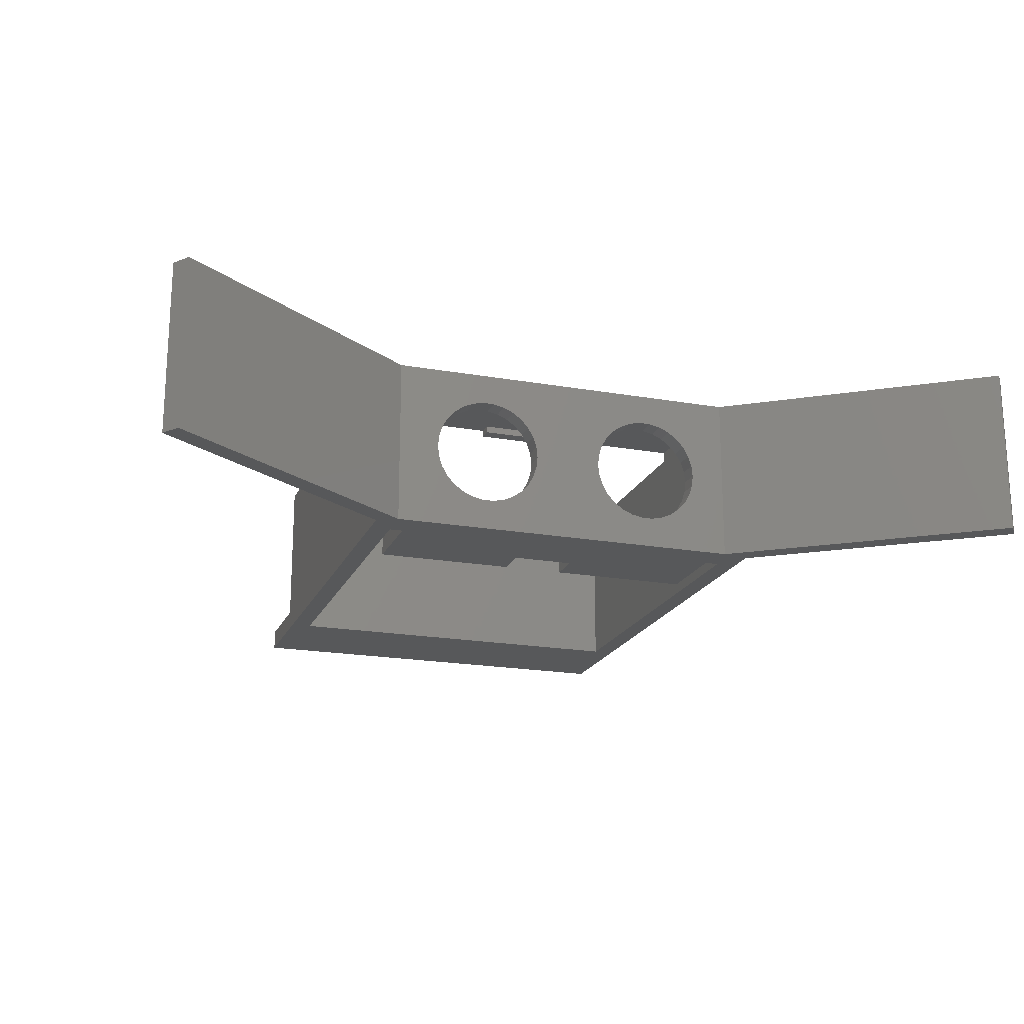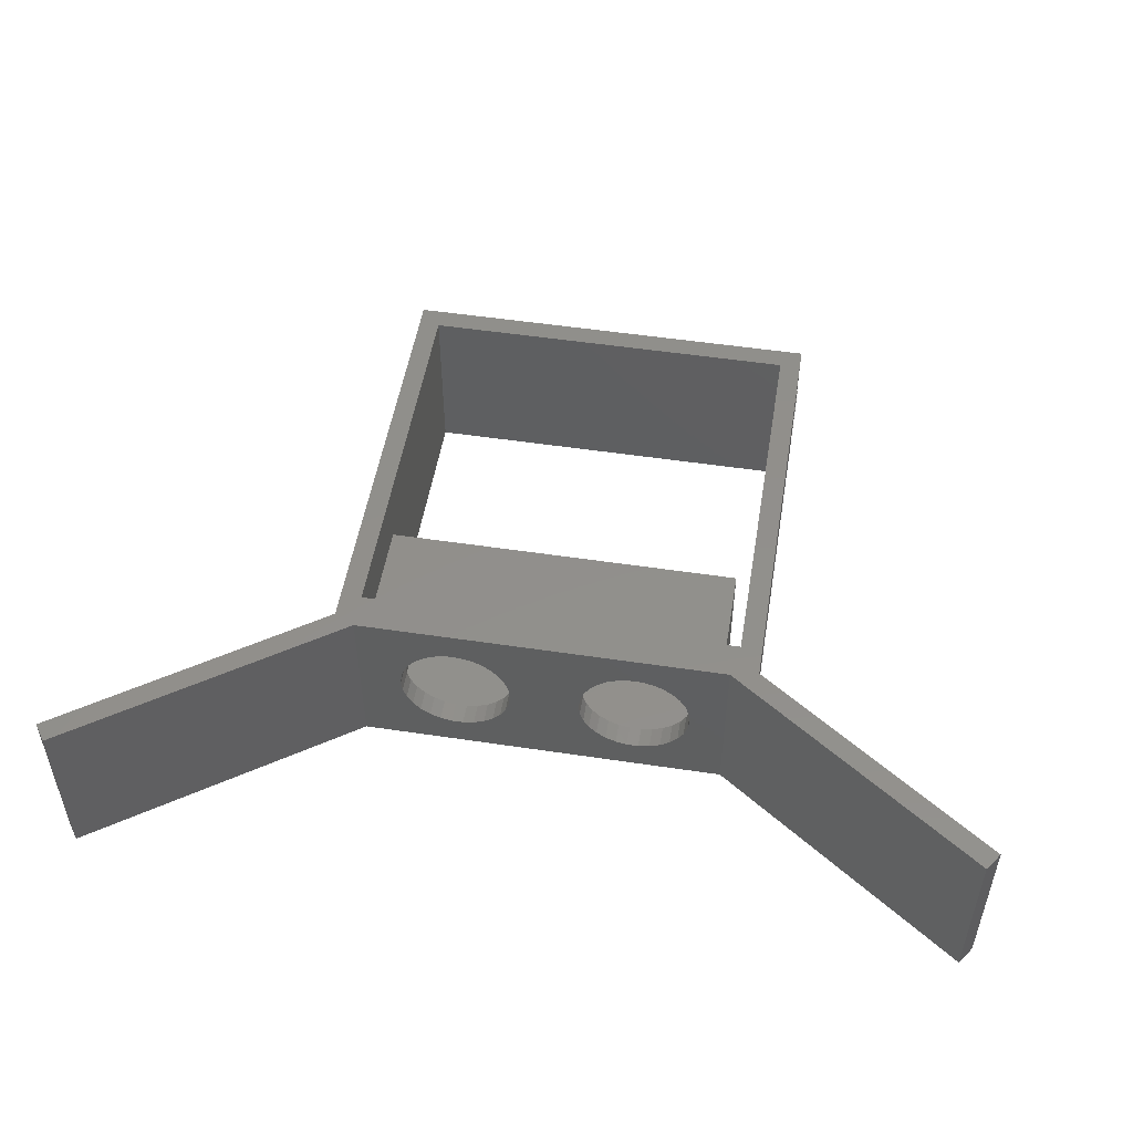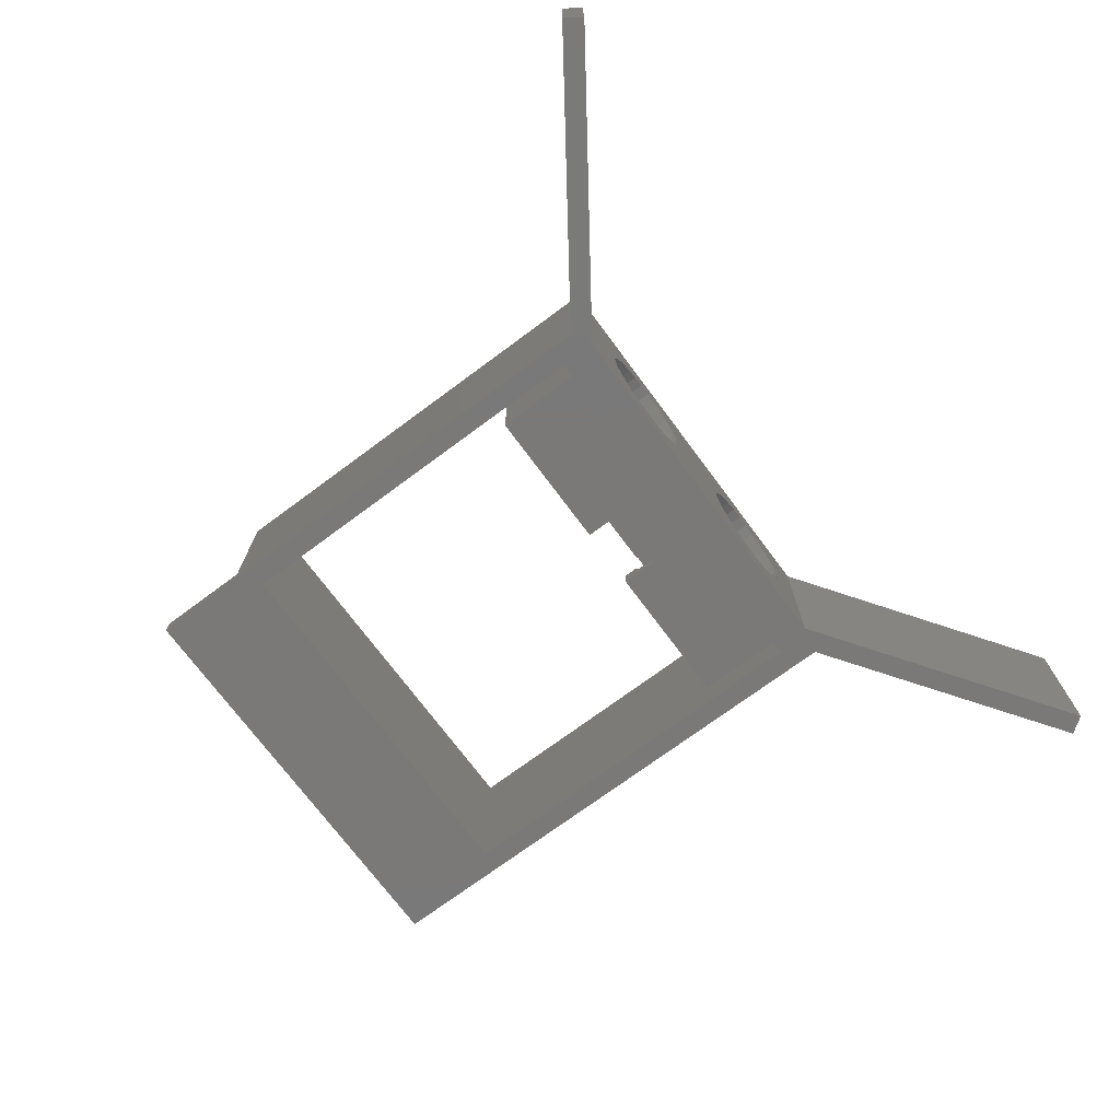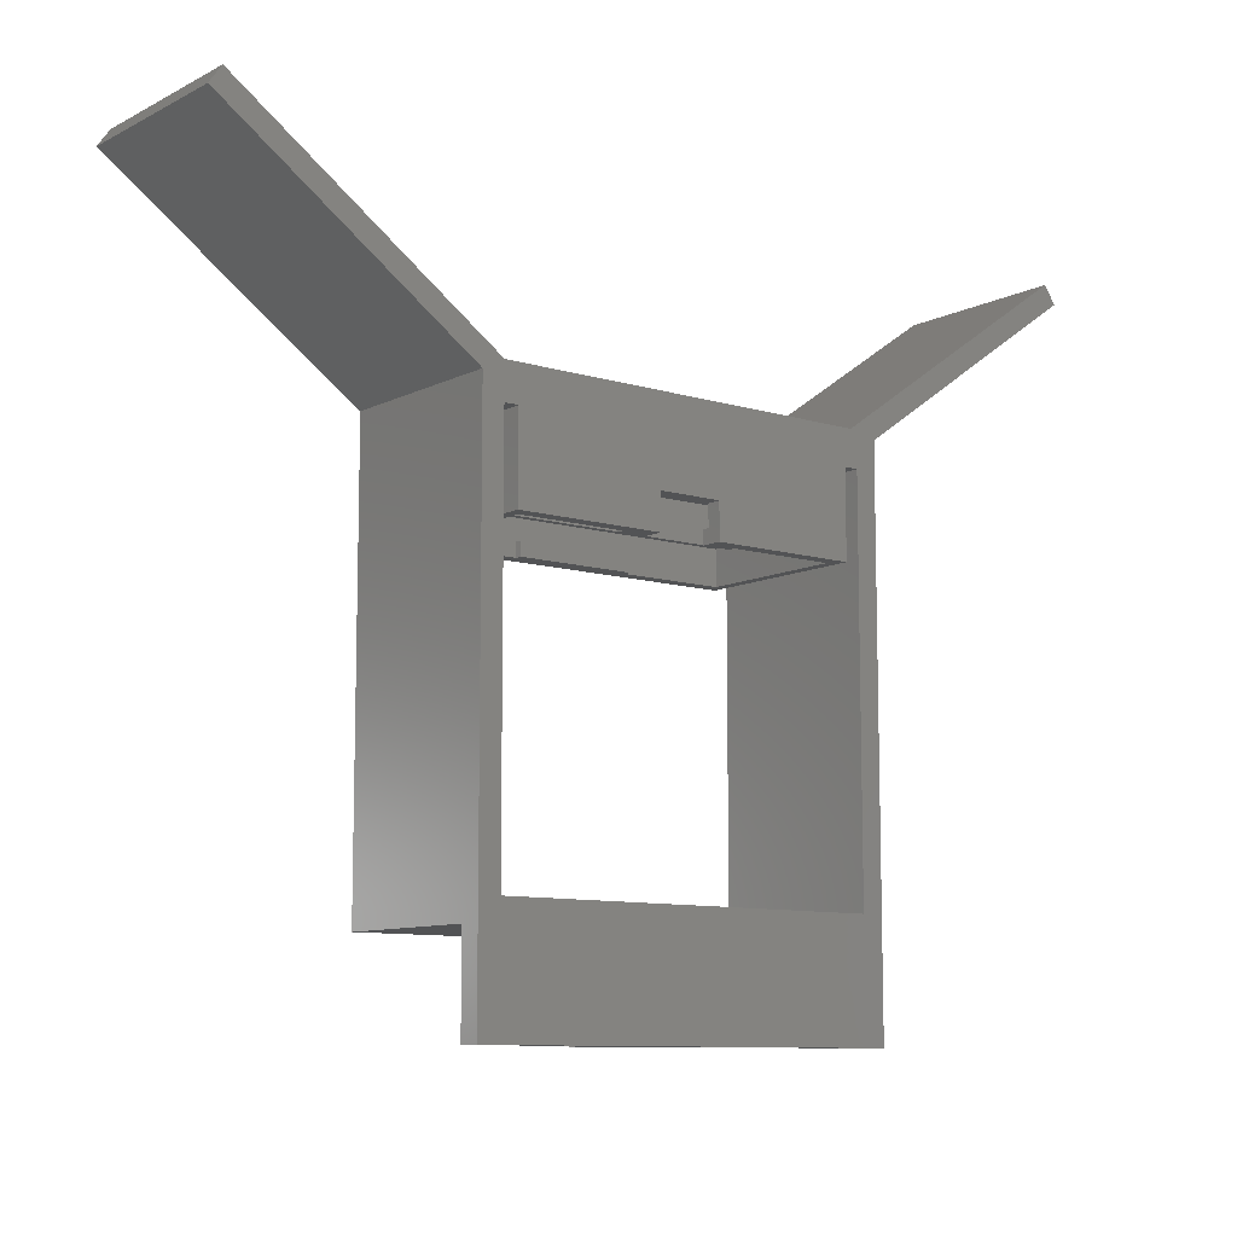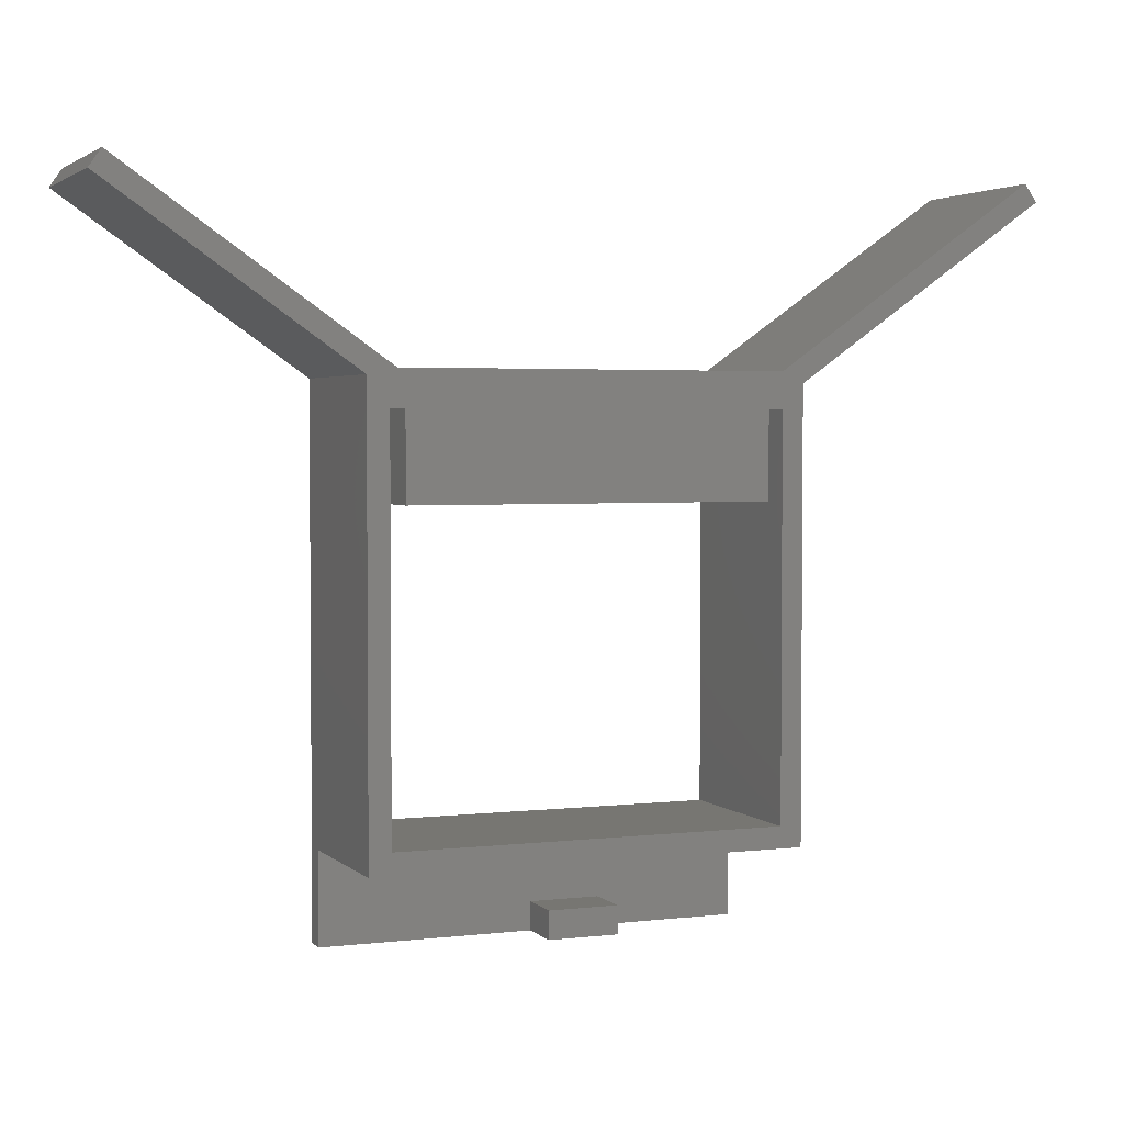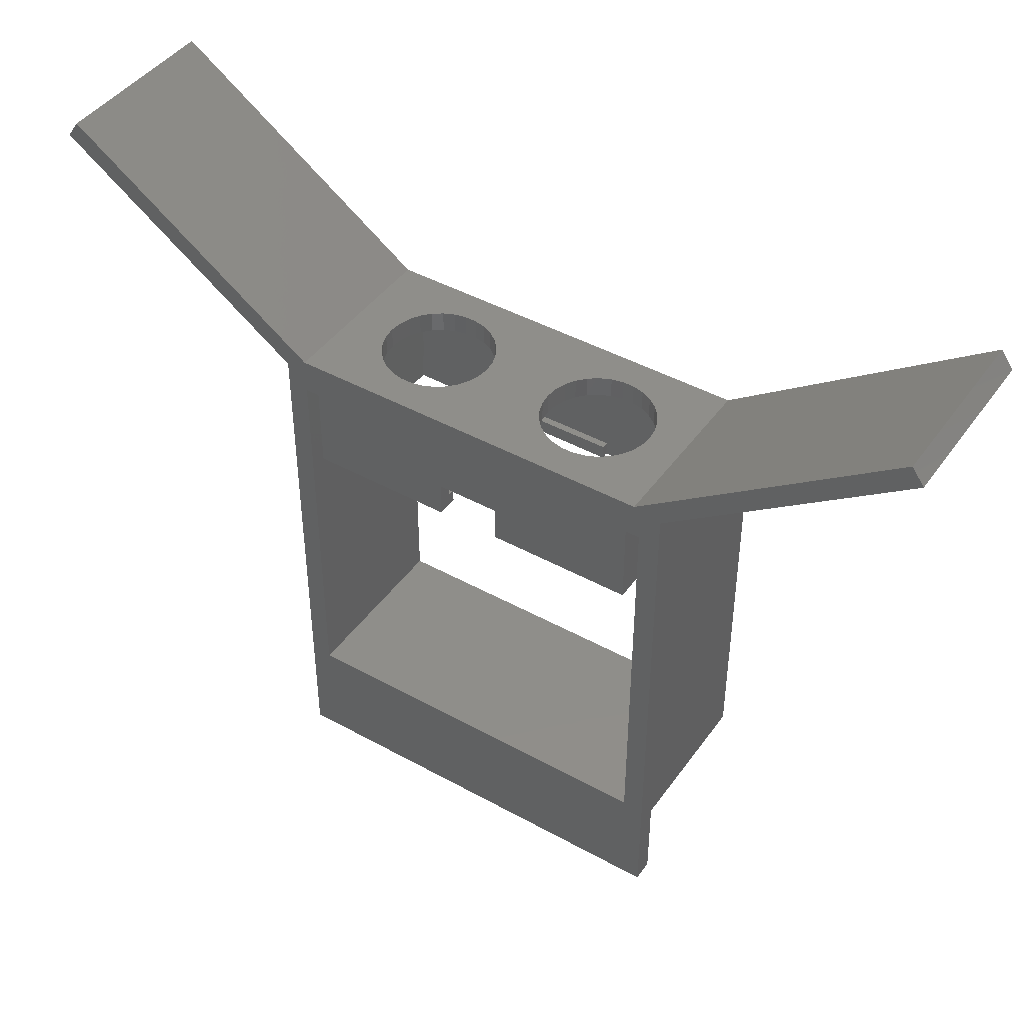
<metadata>
{"format":"stl","ext":"stl","renderer":"f3d","projection":"perspective","resolution":1024,"background":"white","views":[{"elev":-19.6,"azim":161.7,"up":"+Z"},{"elev":51.3,"azim":-170.7,"up":"+Z"},{"elev":-72.5,"azim":126.6,"up":"+Z"},{"elev":-9.7,"azim":141.7,"up":"+Y"},{"elev":3.0,"azim":-22.1,"up":"+Y"},{"elev":43.9,"azim":-147.0,"up":"+Y"}]}
</metadata>
<code>
# stl→obj: 216 verts, 440 faces
v -30 -5 1.11e-15
v -30 -0.8994 25
v -30 -0.8994 1.997e-16
v -30 -5 25
v -27 -5 1.11e-15
v -25 -5 25
v -27 -5 25
v -25 -5 1.11e-15
v 25 -5 1.11e-15
v 27 -5 25
v 25 -5 25
v 27 -5 1.11e-15
v 30 -63 3
v 30 -1.562 25
v 30 -63 25
v 30 -1.562 3.468e-16
v 30 -76 1.688e-14
v 30 -76 3
v 27 5.551e-15 25
v 25 -17 25
v -26.05 5.551e-15 25
v -62.14 25.27 25
v -63.86 22.81 25
v 63.86 25.81 25
v 65.58 23.35 25
v 27 -60 25
v -27 -60 25
v -30 -60 25
v -30 -63 25
v -25 -17 25
v 10.53 4.465e-15 20.11
v -12.16 4.542e-15 20.46
v 12.16 4.542e-15 20.46
v -10.53 4.465e-15 20.11
v 9 4.314e-15 19.43
v -9 4.314e-15 19.43
v 7.647 4.096e-15 18.45
v -7.647 4.096e-15 18.45
v 6.528 3.82e-15 17.2
v -6.528 3.82e-15 17.2
v 5.692 3.498e-15 15.75
v -5.692 3.498e-15 15.75
v 5.175 3.145e-15 14.16
v -5.175 3.145e-15 14.16
v 5 2.776e-15 12.5
v -5 2.776e-15 12.5
v 5.175 2.406e-15 10.84
v -5.175 2.406e-15 10.84
v 5.692 2.053e-15 9.246
v -5.692 2.053e-15 9.246
v 6.528 1.731e-15 7.798
v -6.528 1.731e-15 7.798
v 7.647 1.455e-15 6.555
v -7.647 1.455e-15 6.555
v 9 1.237e-15 5.572
v -9 1.237e-15 5.572
v 10.53 1.086e-15 4.892
v -10.53 1.086e-15 4.892
v 12.16 1.009e-15 4.544
v -12.16 1.009e-15 4.544
v 13.84 4.542e-15 20.46
v 15.47 4.465e-15 20.11
v 17 4.314e-15 19.43
v 18.35 4.096e-15 18.45
v 19.47 3.82e-15 17.2
v 20.31 3.498e-15 15.75
v 20.83 3.145e-15 14.16
v 21 2.776e-15 12.5
v 27 0 0
v 20.83 2.406e-15 10.84
v 13.84 1.009e-15 4.544
v -26.05 0 0
v 15.47 1.086e-15 4.892
v 17 1.237e-15 5.572
v 18.35 1.455e-15 6.555
v 19.47 1.731e-15 7.798
v 20.31 2.053e-15 9.246
v -13.84 4.542e-15 20.46
v -15.47 4.465e-15 20.11
v -17 4.314e-15 19.43
v -18.35 4.096e-15 18.45
v -19.47 3.82e-15 17.2
v -20.31 3.498e-15 15.75
v -20.83 3.145e-15 14.16
v -21 2.776e-15 12.5
v -20.83 2.406e-15 10.84
v -20.31 2.053e-15 9.246
v -19.47 1.731e-15 7.798
v -18.35 1.455e-15 6.555
v -17 1.237e-15 5.572
v -15.47 1.086e-15 4.892
v -13.84 1.009e-15 4.544
v -4.5 -17 3.775e-15
v -25 -17 3.775e-15
v -4.5 -12 2.665e-15
v 4.5 -12 2.665e-15
v 25 -17 3.775e-15
v 4.5 -17 3.775e-15
v 27 -60 1.332e-14
v -27 -60 1.332e-14
v -30 -60 1.332e-14
v -30 -76 1.688e-14
v 63.86 25.81 -5.731e-15
v 65.58 23.35 -5.186e-15
v -62.14 25.27 -5.611e-15
v -63.86 22.81 -5.065e-15
v 4.5 -17 3
v 8.5 -17 2
v 8.5 -17 3
v -8.5 -17 22
v 8.5 -17 23
v -8.5 -17 23
v 8.5 -17 22
v -23.5 -17 23
v -23.5 -17 2
v -8.5 -17 2
v 23.5 -17 23
v 23.5 -17 2
v -4.5 -17 3
v -8.5 -17 3
v -22.5 -12 22
v -22.5 -3 3
v -22.5 -3 22
v -22.5 -12 3
v 22.5 -12 3
v 22.5 -3 22
v 22.5 -3 3
v 22.5 -12 22
v 8.5 -15 22
v -8.5 -15 22
v -10.53 -3 20.11
v 12.16 -3 20.46
v -12.16 -3 20.46
v 10.53 -3 20.11
v -9 -3 19.43
v 9 -3 19.43
v -7.647 -3 18.45
v 7.647 -3 18.45
v -6.528 -3 17.2
v 6.528 -3 17.2
v -5.692 -3 15.75
v 5.692 -3 15.75
v -5.175 -3 14.16
v 5.175 -3 14.16
v -5 -3 12.5
v 5 -3 12.5
v -5.175 -3 10.84
v 5.175 -3 10.84
v -5.692 -3 9.246
v 5.692 -3 9.246
v -6.528 -3 7.798
v 6.528 -3 7.798
v -7.647 -3 6.555
v 7.647 -3 6.555
v -9 -3 5.572
v 9 -3 5.572
v -10.53 -3 4.892
v 10.53 -3 4.892
v -12.16 -3 4.544
v 12.16 -3 4.544
v -13.84 -3 20.46
v -15.47 -3 20.11
v -17 -3 19.43
v -18.35 -3 18.45
v -19.47 -3 17.2
v -20.31 -3 15.75
v -20.83 -3 14.16
v -21 -3 12.5
v -13.84 -3 4.544
v -15.47 -3 4.892
v -17 -3 5.572
v -18.35 -3 6.555
v -19.47 -3 7.798
v -20.31 -3 9.246
v -20.83 -3 10.84
v 13.84 -3 20.46
v 15.47 -3 20.11
v 17 -3 19.43
v 18.35 -3 18.45
v 19.47 -3 17.2
v 20.31 -3 15.75
v 20.83 -3 14.16
v 21 -3 12.5
v 20.83 -3 10.84
v 20.31 -3 9.246
v 19.47 -3 7.798
v 18.35 -3 6.555
v 17 -3 5.572
v 15.47 -3 4.892
v 13.84 -3 4.544
v -8.5 -15 3
v -4.5 -15 3
v 4.5 -15 3
v 8.5 -15 3
v -23.5 -12 2
v -23.5 -12 23
v 23.5 -12 23
v 23.5 -12 2
v 4.5 -12 2
v -4.5 -12 2
v -4.5 -15 2
v -8.5 -15 2
v -8.5 -15 23
v 8.5 -15 23
v 8.5 -15 2
v 4.5 -15 2
v -30 -63 3
v -30 -76 3
v 0 -76 3
v 10 -76 3
v 10 -76 10
v 0 -76 10
v 10 -72 3
v 0 -72 3
v 0 -72 10
v 10 -72 10
f 1 2 3
f 2 1 4
f 5 6 7
f 6 5 8
f 9 10 11
f 10 9 12
f 13 14 15
f 14 13 16
f 17 13 18
f 13 17 16
f 19 11 10
f 11 6 20
f 21 11 19
f 11 21 6
f 21 7 6
f 4 7 2
f 21 2 7
f 22 2 21
f 2 22 23
f 24 14 25
f 19 14 24
f 10 14 19
f 14 10 15
f 26 15 10
f 27 15 26
f 7 4 27
f 28 27 4
f 29 27 28
f 27 29 15
f 20 6 30
f 31 32 33
f 31 34 32
f 35 34 31
f 35 36 34
f 37 36 35
f 37 38 36
f 39 38 37
f 39 40 38
f 41 40 39
f 41 42 40
f 43 42 41
f 43 44 42
f 45 44 43
f 45 46 44
f 47 46 45
f 47 48 46
f 49 48 47
f 49 50 48
f 51 50 49
f 51 52 50
f 53 52 51
f 53 54 52
f 55 54 53
f 55 56 54
f 57 56 55
f 57 58 56
f 59 58 57
f 58 59 60
f 33 19 61
f 19 62 61
f 19 63 62
f 19 64 63
f 19 65 64
f 19 66 65
f 19 67 66
f 19 68 67
f 69 68 19
f 68 69 70
f 69 59 71
f 72 59 69
f 59 72 60
f 73 69 71
f 74 69 73
f 75 69 74
f 76 69 75
f 77 69 76
f 70 69 77
f 19 33 21
f 32 21 33
f 78 21 32
f 79 21 78
f 80 21 79
f 81 21 80
f 82 21 81
f 83 21 82
f 84 21 83
f 85 21 84
f 72 85 86
f 72 86 87
f 85 72 21
f 88 72 87
f 89 72 88
f 90 72 89
f 91 72 90
f 92 72 91
f 60 72 92
f 93 94 95
f 96 97 98
f 17 99 16
f 17 100 99
f 101 100 102
f 102 100 17
f 16 103 104
f 12 16 99
f 16 69 103
f 12 69 16
f 9 69 12
f 97 96 9
f 9 96 69
f 72 96 95
f 8 95 94
f 72 95 8
f 96 72 69
f 5 72 8
f 100 101 5
f 1 5 101
f 3 5 1
f 5 3 72
f 3 105 72
f 105 3 106
f 94 6 8
f 6 94 30
f 107 108 109
f 97 108 98
f 98 108 107
f 110 111 112
f 111 110 113
f 112 30 114
f 30 115 114
f 115 94 116
f 94 115 30
f 30 112 20
f 111 20 112
f 117 20 111
f 118 20 117
f 118 97 20
f 108 97 118
f 116 119 120
f 116 93 119
f 93 116 94
f 20 9 11
f 9 20 97
f 121 122 123
f 122 121 124
f 125 126 127
f 126 125 128
f 121 126 128
f 126 121 123
f 110 129 113
f 129 110 130
f 131 132 133
f 131 134 132
f 135 134 131
f 135 136 134
f 137 136 135
f 137 138 136
f 139 138 137
f 139 140 138
f 141 140 139
f 141 142 140
f 143 142 141
f 143 144 142
f 145 144 143
f 145 146 144
f 147 146 145
f 147 148 146
f 149 148 147
f 149 150 148
f 151 150 149
f 151 152 150
f 153 152 151
f 153 154 152
f 155 154 153
f 155 156 154
f 157 156 155
f 157 158 156
f 159 158 157
f 158 159 160
f 133 123 161
f 123 162 161
f 123 163 162
f 123 164 163
f 123 165 164
f 123 166 165
f 123 167 166
f 123 168 167
f 122 168 123
f 122 159 169
f 159 122 160
f 127 160 122
f 170 122 169
f 171 122 170
f 172 122 171
f 173 122 172
f 174 122 173
f 175 122 174
f 168 122 175
f 123 133 126
f 132 126 133
f 176 126 132
f 177 126 176
f 178 126 177
f 179 126 178
f 180 126 179
f 181 126 180
f 182 126 181
f 183 126 182
f 127 183 184
f 183 127 126
f 185 127 184
f 186 127 185
f 187 127 186
f 188 127 187
f 189 127 188
f 190 127 189
f 160 127 190
f 122 125 127
f 125 122 124
f 191 119 192
f 119 191 120
f 193 109 194
f 109 193 107
f 114 195 196
f 195 114 115
f 118 197 198
f 197 118 117
f 95 199 200
f 199 95 96
f 196 121 197
f 196 124 121
f 200 124 195
f 195 124 196
f 128 197 121
f 125 197 128
f 124 200 125
f 199 125 200
f 125 198 197
f 198 125 199
f 201 191 192
f 191 201 202
f 129 203 204
f 203 129 130
f 205 193 194
f 193 205 206
f 198 205 118
f 199 205 198
f 205 199 206
f 118 205 108
f 200 202 201
f 195 202 200
f 115 202 195
f 202 115 116
f 112 114 203
f 204 117 111
f 117 204 197
f 203 197 204
f 203 196 197
f 196 203 114
f 116 191 202
f 191 116 120
f 110 203 130
f 203 110 112
f 109 205 194
f 205 109 108
f 111 129 204
f 129 111 113
f 192 119 201
f 201 95 200
f 93 201 119
f 201 93 95
f 96 206 199
f 98 206 96
f 107 206 98
f 206 107 193
f 145 44 46
f 44 145 143
f 161 32 133
f 32 161 78
f 89 171 90
f 171 89 172
f 135 38 137
f 38 135 36
f 131 36 135
f 36 131 34
f 164 82 81
f 82 164 165
f 163 79 162
f 79 163 80
f 153 52 54
f 52 153 151
f 151 50 52
f 50 151 149
f 90 170 91
f 170 90 171
f 141 40 42
f 40 141 139
f 143 42 44
f 42 143 141
f 139 38 40
f 38 139 137
f 133 34 131
f 34 133 32
f 166 84 83
f 84 166 167
f 165 83 82
f 83 165 166
f 167 85 84
f 85 167 168
f 164 80 163
f 80 164 81
f 162 78 161
f 78 162 79
f 147 46 48
f 46 147 145
f 60 157 58
f 157 60 159
f 56 153 54
f 153 56 155
f 91 169 92
f 169 91 170
f 173 89 88
f 89 173 172
f 175 87 86
f 87 175 174
f 168 86 85
f 86 168 175
f 58 155 56
f 155 58 157
f 149 48 50
f 48 149 147
f 92 159 60
f 159 92 169
f 174 88 87
f 88 174 173
f 177 63 178
f 63 177 62
f 184 68 70
f 68 184 183
f 57 160 59
f 160 57 158
f 136 31 134
f 31 136 35
f 142 43 41
f 43 142 144
f 181 65 66
f 65 181 180
f 180 64 65
f 64 180 179
f 178 64 179
f 64 178 63
f 132 61 176
f 61 132 33
f 146 47 45
f 47 146 148
f 140 41 39
f 41 140 142
f 138 35 136
f 35 138 37
f 134 33 132
f 33 134 31
f 138 39 37
f 39 138 140
f 183 67 68
f 67 183 182
f 71 189 73
f 189 71 190
f 186 77 76
f 77 186 185
f 185 70 77
f 70 185 184
f 73 188 74
f 188 73 189
f 74 187 75
f 187 74 188
f 59 190 71
f 190 59 160
f 53 156 55
f 156 53 154
f 152 53 51
f 53 152 154
f 148 49 47
f 49 148 150
f 182 66 67
f 66 182 181
f 176 62 177
f 62 176 61
f 144 45 43
f 45 144 146
f 187 76 75
f 76 187 186
f 55 158 57
f 158 55 156
f 150 51 49
f 51 150 152
f 16 25 14
f 25 16 104
f 25 103 24
f 103 25 104
f 24 69 19
f 69 24 103
f 72 22 21
f 22 72 105
f 23 3 2
f 3 23 106
f 106 22 105
f 22 106 23
f 99 10 12
f 10 99 26
f 99 27 26
f 27 99 100
f 101 4 1
f 4 101 28
f 27 5 7
f 5 27 100
f 101 207 28
f 102 207 101
f 207 102 208
f 28 207 29
f 207 15 29
f 15 207 13
f 102 209 208
f 17 209 102
f 209 17 210
f 210 17 18
f 209 211 212
f 211 209 210
f 13 213 18
f 13 214 213
f 207 214 13
f 208 214 207
f 214 208 209
f 18 213 210
f 209 215 214
f 215 209 212
f 211 213 216
f 213 211 210
f 215 211 216
f 211 215 212
f 213 215 216
f 215 213 214

</code>
